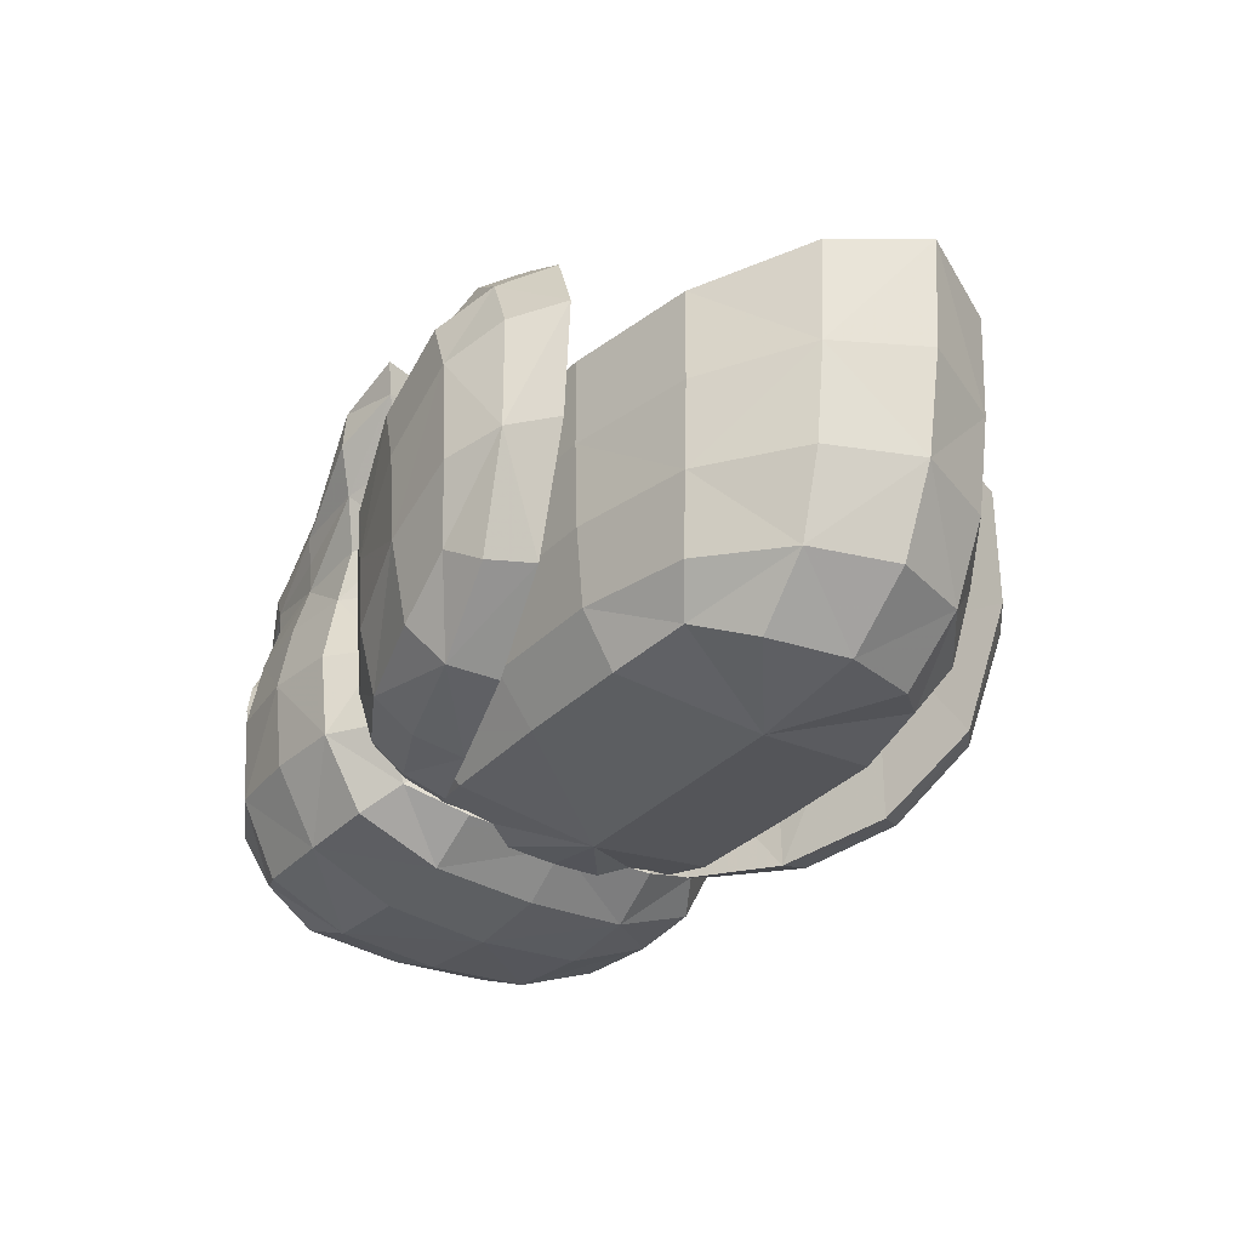
<metadata>
{"format":"obj","ext":"obj","renderer":"f3d","projection":"perspective","resolution":1024,"background":"white","views":[{"elev":-32.6,"azim":-125.4,"up":"+Y"}]}
</metadata>
<code>
o Cube.002_Cube.005
v 2.27 1.87 1.436
v 2.547 1.617 1.651
v 2.27 1.87 1.758
v 2.27 1.64 1.517
v 2.25 2.068 1.517
v 2.547 1.617 1.544
v 2.27 1.64 1.677
v 2.25 2.068 1.677
v 2.534 1.889 1.677
v 2.534 1.889 1.517
v 2.255 2 1.457
v 2.489 1.875 1.457
v 2.28 1.733 1.457
v 2.464 2.023 1.677
v 2.489 1.875 1.738
v 2.52 1.58 1.519
v 2.255 2 1.738
v 2.28 1.733 1.738
v 2.464 2.023 1.517
v 2.52 1.58 1.675
v 2.536 1.579 1.597
v 2.253 1.582 1.597
v 2.25 2.086 1.597
v 2.534 1.898 1.597
v 2.557 1.731 1.671
v 2.557 1.731 1.523
v 2.507 1.724 1.473
v 2.507 1.724 1.721
v 2.438 1.974 1.472
v 2.438 1.974 1.722
v 2.464 2.039 1.597
v 2.488 1.488 1.597
v 2.556 1.728 1.597
v 0.3366 1.441 0.9617
v 1.638 1.441 0.2487
v 1.689 0.8183 0.9726
v 0.7641 3.659 0.8828
v 2.257 1.395 0.9617
v 0.4451 2.434 0.9807
v 1.587 2.328 0.2691
v 2.216 2.186 0.9805
v 0.7072 1.441 0.2487
v 0.6682 0.8183 0.9726
v 1.842 3.286 1.052
v 0.715 2.335 0.2691
v 0.1549 3.511 0.7291
v 1.653 3.04 0.4165
v 2.387 2.575 1.037
v 0.4572 3.429 0.1081
v 0.2632 3.085 0.8199
v 1.615 2.738 0.3577
v 2.329 2.316 1.017
v 0.5763 2.96 0.2184
v 0.2969 3.667 0.7712
v 0.4063 1.453 0.4687
v 1.694 3.221 0.6234
v 2.05 1.441 0.4687
v 0.6894 1.016 0.4824
v 2.114 1.004 0.9813
v 0.3576 1.016 0.9813
v 2.202 2.966 1.06
v 0.04845 3.572 0.1428
v 2.101 2.853 0.6054
v 0.4299 1.92 0.9495
v 0.7172 1.934 0.2011
v 2.248 1.839 0.9496
v 0.5396 3.585 0.3349
v 1.665 1.016 0.4824
v 1.611 1.933 0.2011
v 1.148 1.43 0.2069
v 1.151 0.7765 0.9613
v 1.348 3.521 0.9982
v 1.138 2.33 0.2163
v 0.4465 2.324 0.4998
v 1.975 2.292 0.4998
v 1.089 3.209 0.3059
v 1.65 2.845 0.3539
v 2.422 2.297 1.014
v 0.4814 3.213 0.1026
v 1.111 2.799 0.2783
v 0.2376 3.057 0.3581
v 2.038 2.628 0.5671
v 1.582 2.604 0.3541
v 2.223 2.368 1.016
v 0.6761 2.668 0.3193
v 0.4557 1.137 0.6163
v 1.97 1.132 0.6163
v 0.2404 3.633 0.3639
v 2.012 3.029 0.7386
v 0.442 1.934 0.4422
v 2.014 1.912 0.4423
v 1.154 3.432 0.5286
v 1.15 0.9911 0.4577
v 1.144 1.93 0.1471
v 0.09132 3.381 0.1837
v 2.106 2.684 0.5606
v 1.095 2.961 0.2493
v 1.128 2.621 0.2986
v 0.3888 2.679 0.5141
v 1.97 2.544 0.5664
v 0.3366 1.441 2.221
v 1.638 1.441 2.934
v 1.689 0.8183 2.21
v 0.7641 3.659 2.3
v 2.257 1.395 2.221
v 0.4451 2.434 2.202
v 1.587 2.328 2.913
v 2.216 2.186 2.202
v 0.7072 1.441 2.934
v 0.6682 0.8183 2.21
v 1.842 3.286 2.131
v 0.715 2.335 2.913
v 0.1549 3.511 2.453
v 1.653 3.04 2.766
v 2.387 2.575 2.145
v 0.4572 3.429 3.074
v 0.2632 3.085 2.363
v 1.615 2.738 2.825
v 2.329 2.316 2.166
v 0.5763 2.96 2.964
v 0.2969 3.667 2.411
v 0.4063 1.453 2.714
v 1.694 3.221 2.559
v 2.05 1.441 2.714
v 0.6894 1.016 2.7
v 2.114 1.004 2.201
v 0.3576 1.016 2.201
v 2.202 2.966 2.123
v 0.3595 1.43 1.591
v 2.309 1.36 1.591
v 1.7 0.7765 1.591
v 0.912 3.676 1.591
v 0.04845 3.572 3.04
v 2.101 2.853 2.577
v 0.3369 3.428 1.591
v 2.49 2.413 1.591
v 0.4299 1.92 2.233
v 0.7172 1.934 2.981
v 2.248 1.839 2.233
v 0.5396 3.585 2.848
v 1.665 1.016 2.7
v 0.6568 0.7765 1.591
v 1.943 3.29 1.591
v 1.611 1.933 2.981
v 1.148 1.43 2.976
v 1.151 0.7765 2.221
v 1.348 3.521 2.184
v 1.138 2.33 2.966
v 0.4465 2.324 2.683
v 1.975 2.292 2.683
v 0.5351 2.383 1.596
v 2.301 2.115 1.595
v 1.089 3.209 2.877
v 1.65 2.845 2.829
v 2.422 2.297 2.169
v 0.4814 3.213 3.08
v 1.111 2.799 2.904
v 0.2376 3.057 2.824
v 2.038 2.628 2.615
v 0.4283 2.951 1.593
v 2.442 2.11 1.595
v 1.582 2.604 2.828
v 2.223 2.368 2.167
v 0.6761 2.668 2.863
v 0.4557 1.137 2.566
v 1.97 1.132 2.566
v 0.2404 3.633 2.819
v 2.012 3.029 2.444
v 0.442 1.934 2.74
v 2.014 1.912 2.74
v 1.154 3.432 2.654
v 1.15 0.9911 2.725
v 1.144 1.93 3.035
v 0.09132 3.381 2.999
v 2.106 2.684 2.622
v 1.095 2.961 2.933
v 1.128 2.621 2.884
v 0.3888 2.679 2.668
v 1.97 2.544 2.616
v 0.4596 3.66 1.591
v 0.3491 0.9911 1.591
v 2.286 2.924 1.591
v 2.141 0.9736 1.591
v 0.4898 1.91 1.592
v 2.323 1.789 1.592
v 1.151 0.7252 1.591
v 1.478 3.533 1.591
v 2.545 2.046 1.592
v 2.316 2.25 1.597
v -2.404 1.306 1.1
v 0.1976 1.335 0.5807
v -2.683 2.356 1.052
v 0.2798 2.27 0.482
v 0.9485 1.306 1.1
v 0.9663 2.809 1.094
v 1.104 2.27 1.052
v -1.304 1.335 0.5807
v -1.369 2.27 0.482
v -1.312 2.809 0.5694
v 0.6512 2.303 1.176
v 0.04046 2.303 0.7378
v -2.46 2.895 1.094
v 0.207 2.809 0.5694
v -2.012 2.303 1.176
v -1.181 2.303 0.7378
v -2.72 2.981 1.052
v -1.955 1.328 0.7245
v 0.2798 2.809 0.482
v 0.7608 1.328 0.7245
v -1.302 1.024 0.7687
v 0.6472 0.9873 1.133
v -2.109 2.291 0.6398
v 0.898 2.27 0.6398
v -1.353 1.766 0.5067
v 1.065 1.759 1.064
v -2.038 0.9873 1.133
v 1.104 2.809 1.052
v -2.594 1.78 1.064
v -1.369 2.809 0.482
v 0.1206 1.024 0.7687
v 0.2592 1.766 0.5067
v -0.5533 1.335 0.5667
v -0.5523 2.809 0.5553
v -0.5445 2.27 0.4666
v -1.978 2.83 0.7148
v -2.2 2.809 1.137
v 0.1341 2.809 0.6569
v 0.8285 2.809 1.137
v -1.254 2.809 0.6569
v 0.4985 2.303 0.8593
v -0.5702 2.303 0.726
v 0.7764 2.809 0.7148
v -1.825 1.796 1.216
v -0.05323 1.796 0.8188
v 0.4738 1.796 1.216
v -1.107 1.796 0.8188
v -1.694 2.303 0.8593
v -1.783 1.093 0.8542
v 0.546 1.093 0.8542
v -2.119 2.852 0.6398
v 0.898 2.809 0.6398
v -2.066 1.77 0.661
v 0.8637 1.764 0.661
v -0.5445 2.809 0.4666
v -0.5906 1.024 0.7573
v -0.5467 1.766 0.4916
v -1.838 2.809 0.7899
v 0.6549 2.809 0.7899
v -0.5602 2.809 0.644
v -1.55 1.796 0.9287
v 0.3421 1.796 0.9287
v -0.5803 1.796 0.8081
v -2.404 1.306 2.083
v 0.1976 1.335 2.602
v 0.04399 0.8714 1.591
v -2.683 2.356 2.13
v 0.2798 2.27 2.7
v 0.9485 1.306 2.083
v 0.9663 2.809 2.088
v 1.104 2.27 2.13
v -1.304 1.335 2.602
v -1.454 0.8714 1.591
v -1.369 2.27 2.7
v -1.312 2.809 2.613
v 0.6512 2.303 2.006
v 0.04046 2.303 2.445
v -2.46 2.895 2.088
v 0.207 2.809 2.613
v -1.268 1.796 1.562
v -0.1068 1.796 1.562
v -2.012 2.303 2.006
v -1.181 2.303 2.445
v -2.72 2.981 2.13
v -1.955 1.328 2.458
v 0.2798 2.809 2.7
v 0.7608 1.328 2.458
v -1.302 1.024 2.414
v 0.6472 0.9873 2.05
v -2.109 2.291 2.543
v 0.898 2.27 2.543
v -1.353 1.766 2.676
v 1.065 1.759 2.119
v -2.038 0.9873 2.05
v 1.104 2.809 2.13
v -2.594 1.78 2.119
v -2.578 1.291 1.591
v 0.9485 1.291 1.591
v -2.927 2.398 1.591
v 1.104 2.27 1.591
v -1.369 2.809 2.7
v 0.1206 1.024 2.414
v 0.2592 1.766 2.676
v -0.5533 1.335 2.616
v -0.705 0.8714 1.591
v -0.5523 2.809 2.627
v -0.5445 2.27 2.716
v -1.978 2.83 2.468
v -2.2 2.809 2.045
v 0.1341 2.809 2.526
v 0.8285 2.809 2.045
v -1.254 2.809 2.526
v 0.4985 2.303 2.323
v -0.5702 2.303 2.456
v 0.7764 2.809 2.468
v 0.9663 2.809 1.591
v -2.654 2.938 1.591
v -1.825 1.796 1.967
v -0.05323 1.796 2.364
v 0.4738 1.796 1.967
v -1.107 1.796 2.364
v -0.6874 1.796 1.56
v 0.6512 2.303 1.591
v -2.123 2.303 1.591
v -1.694 2.303 2.323
v -1.783 1.093 2.328
v 0.546 1.093 2.328
v -2.119 2.852 2.543
v 0.898 2.809 2.543
v -2.066 1.77 2.521
v 0.8637 1.764 2.521
v -2.983 3.067 1.591
v -2.166 0.9617 1.591
v 1.104 2.809 1.591
v 0.6395 0.9617 1.591
v -2.812 1.788 1.591
v 1.065 1.755 1.591
v -0.5445 2.809 2.716
v -0.5906 1.024 2.425
v -0.5467 1.766 2.691
v -1.838 2.809 2.393
v 0.6549 2.809 2.393
v -2.325 2.809 1.591
v 0.8285 2.809 1.591
v -0.5602 2.809 2.538
v -1.55 1.796 2.254
v 0.3421 1.796 2.254
v -1.92 1.796 1.591
v 0.4738 1.796 1.591
v -0.5803 1.796 2.374
v -1.54 2.04 -0.07174
v 0.407 1.566 0.2834
v 0.8654 1.542 0.8159
v -0.9658 2.194 0.3456
v 0.3193 1.111 0.534
v -0.3651 3.173 0.2182
v -1.327 3.107 -0.0159
v 0.5991 2.276 0.339
v 0.9799 2.085 0.8264
v -0.6799 1.795 -0.1757
v 0.3345 1.795 0.7497
v -0.7807 1.1 0.1136
v 0.6361 2.661 0.5932
v -0.4872 2.725 -0.1485
v -0.9864 3.384 0.08888
v -1.205 1.978 -0.2
v -1.287 1.41 -0.00094
v -1.558 3.219 0.2337
v 0.6811 2.547 0.4342
v 0.7551 1.567 0.5959
v -0.6744 1.322 -0.0705
v 0.9119 2.366 0.7743
v 0.8568 1.503 0.9898
v 0.6896 1.299 0.7465
v -0.5404 3.162 0.4007
v 0.2781 1.017 0.777
v -1.001 2.955 -0.1739
v -1.781 2.041 0.1327
v 0.9331 2.14 0.6461
v 0.8831 2.072 0.9433
v -1.551 2.701 -0.08225
v -0.6624 2.327 -0.2018
v 0.9333 1.813 0.8175
v -0.3296 3.002 -0.01033
v 0.3618 1.272 0.3499
v 0.5276 2.695 0.7843
v -0.9428 1.005 0.3372
v 0.4783 1.924 0.2935
v -0.09821 1.617 -0.01067
v -0.2585 1.932 0.5382
v -0.1895 1.028 0.2869
v 0.1959 2.94 0.3767
v 0.08871 2.478 0.0319
v -1.495 1.346 0.1911
v -1.074 1.545 -0.1057
v 0.626 1.37 0.5706
v 0.6908 1.226 0.9552
v -1.227 3.413 0.2553
v -0.7567 3.097 -0.04561
v 0.8766 2.354 0.6289
v 0.7861 2.357 0.8988
v -1.203 2.573 -0.2286
v -1.802 2.772 0.1507
v 0.8438 1.846 0.6155
v 0.8847 1.801 0.9596
v 0.2162 2.781 0.1606
v -0.1138 1.227 0.08495
v 0.07006 2.893 0.5555
v -0.2952 0.926 0.5421
v -0.05867 2.075 -0.02125
v -1.54 2.04 3.254
v 0.407 1.566 2.899
v 0.8654 1.542 2.367
v -0.9658 2.194 2.837
v 0.3193 1.111 2.648
v -0.3651 3.173 2.964
v -1.327 3.107 3.198
v 0.5991 2.276 2.843
v 0.9799 2.085 2.356
v -0.6799 1.795 3.358
v 0.3345 1.795 2.433
v -0.7807 1.1 3.069
v 0.6361 2.661 2.589
v -0.4872 2.725 3.331
v -0.9864 3.384 3.094
v -1.205 1.978 3.382
v -1.287 1.41 3.183
v -1.558 3.219 2.949
v 0.6811 2.547 2.748
v 0.7551 1.567 2.587
v -0.6744 1.322 3.253
v 0.9119 2.366 2.408
v 0.8568 1.503 2.193
v 0.6896 1.299 2.436
v -0.5404 3.162 2.782
v 0.2781 1.017 2.405
v -1.001 2.955 3.356
v -1.781 2.041 3.05
v 0.9331 2.14 2.536
v 0.8831 2.072 2.239
v -1.551 2.701 3.265
v -0.6624 2.327 3.384
v 0.9333 1.813 2.365
v -0.3296 3.002 3.193
v 0.3618 1.272 2.833
v 0.5276 2.695 2.398
v -0.9428 1.005 2.845
v 0.4783 1.924 2.889
v -0.09821 1.617 3.193
v -0.2585 1.932 2.644
v -0.1895 1.028 2.896
v 0.1959 2.94 2.806
v 0.08871 2.478 3.151
v -1.495 1.346 2.991
v -1.074 1.545 3.288
v 0.626 1.37 2.612
v 0.6908 1.226 2.227
v -1.227 3.413 2.927
v -0.7567 3.097 3.228
v 0.8766 2.354 2.554
v 0.7861 2.357 2.284
v -1.203 2.573 3.411
v -1.802 2.772 3.032
v 0.8438 1.846 2.567
v 0.8847 1.801 2.223
v 0.2162 2.781 3.022
v -0.1138 1.227 3.098
v 0.07006 2.893 2.627
v -0.2952 0.926 2.64
v -0.05867 2.075 3.204
v 2.126 2.023 0.5672
v 2.34 2.023 0.9411
v 2.126 2.454 0.5672
v 2.34 2.454 0.9411
v 2.417 2.417 1.146
v 1.988 2.417 0.3977
v 2.113 1.807 0.6166
v 2.291 2.669 0.9267
v 2.291 1.807 0.9267
v 2.113 2.669 0.6166
v 2.248 2.472 0.7454
v 2.417 2.06 1.146
v 1.988 2.06 0.3977
v 2.248 2.004 0.7454
v 2.132 2.238 0.5424
v 2.365 2.238 0.9483
v 2.364 2.441 1.242
v 1.827 2.441 0.4769
v 2.02 1.75 0.6427
v 2.222 2.727 0.9942
v 2.222 1.75 0.9942
v 1.995 2.727 0.6838
v 2.364 2.036 1.242
v 1.852 2.036 0.4357
v 2.367 1.907 1.059
v 2.367 2.57 1.059
v 2.038 1.907 0.4843
v 2.038 2.57 0.4843
v 2.202 1.771 0.7717
v 2.202 2.706 0.7717
v 2.435 2.238 1.178
v 1.97 2.238 0.3658
v 2.271 2.238 0.7322
v 2.308 1.863 1.144
v 2.308 2.614 1.144
v 1.928 1.863 0.503
v 1.89 2.614 0.5648
v 2.121 1.708 0.8184
v 2.114 2.769 0.8287
v 2.385 2.238 1.278
v 1.812 2.238 0.4305
v 2.126 2.023 2.615
v 2.34 2.023 2.241
v 2.126 2.454 2.615
v 2.34 2.454 2.241
v 2.417 2.417 2.037
v 1.988 2.417 2.785
v 2.113 1.807 2.566
v 2.291 2.669 2.256
v 2.291 1.807 2.256
v 2.113 2.669 2.566
v 2.248 2.472 2.437
v 2.417 2.06 2.037
v 1.988 2.06 2.785
v 2.248 2.004 2.437
v 2.132 2.238 2.64
v 2.365 2.238 2.234
v 2.364 2.441 1.94
v 1.827 2.441 2.706
v 2.02 1.75 2.54
v 2.222 2.727 2.188
v 2.222 1.75 2.188
v 1.995 2.727 2.499
v 2.364 2.036 1.94
v 1.852 2.036 2.747
v 2.367 1.907 2.123
v 2.367 2.57 2.123
v 2.038 1.907 2.698
v 2.038 2.57 2.698
v 2.202 1.771 2.411
v 2.202 2.706 2.411
v 2.435 2.238 2.005
v 1.97 2.238 2.817
v 2.271 2.238 2.45
v 2.308 1.863 2.038
v 2.308 2.614 2.038
v 1.928 1.863 2.679
v 1.89 2.614 2.618
v 2.121 1.708 2.364
v 2.114 2.769 2.354
v 2.385 2.238 1.904
v 1.812 2.238 2.752
f 1 11 29 12
f 1 12 27 13
f 2 21 33 25
f 2 25 28 20
f 2 20 32 21
f 3 15 30 17
f 3 18 28 15
f 4 13 27 16
f 4 16 32 22
f 5 23 31 19
f 5 19 29 11
f 6 16 27 26
f 6 26 33 21
f 6 21 32 16
f 7 22 32 20
f 7 20 28 18
f 8 17 30 14
f 8 14 31 23
f 9 24 31 14
f 9 14 30 15
f 9 15 28 25
f 9 25 33 24
f 10 12 29 19
f 10 19 31 24
f 10 24 33 26
f 10 26 27 12
f 34 129 184 64
f 34 64 90 55
f 34 55 86 60
f 34 60 181 129
f 35 70 94 69
f 35 69 91 57
f 35 57 87 68
f 35 68 93 70
f 36 131 186 71
f 36 71 93 68
f 36 68 87 59
f 36 59 183 131
f 37 132 187 72
f 37 72 92 67
f 37 67 88 54
f 37 54 180 132
f 38 57 91 66
f 38 66 185 130
f 38 130 183 59
f 38 59 87 57
f 39 74 90 64
f 39 64 184 151
f 40 73 98 83
f 40 83 100 75
f 40 75 91 69
f 40 69 94 73
f 41 75 100 84
f 41 84 189 152
f 41 152 185 66
f 41 66 91 75
f 42 55 90 65
f 42 65 94 70
f 42 70 93 58
f 42 58 86 55
f 43 142 181 60
f 43 60 86 58
f 43 58 93 71
f 43 71 186 142
f 44 143 182 61
f 44 61 89 56
f 44 56 92 72
f 44 72 187 143
f 45 74 99 85
f 45 85 98 73
f 45 73 94 65
f 45 65 90 74
f 46 135 180 54
f 46 54 88 62
f 46 50 160 135
f 47 76 92 56
f 47 56 89 63
f 47 63 96 77
f 47 77 97 76
f 48 63 89 61
f 48 61 182 136
f 48 136 188 78
f 48 78 96 63
f 49 62 88 67
f 49 67 92 76
f 49 76 97 79
f 49 79 95 62
f 50 81 99 39
f 50 39 151 160
f 51 80 97 77
f 51 77 96 82
f 51 82 100 83
f 51 83 98 80
f 52 82 96 78
f 52 78 188 161
f 52 161 189 84
f 52 84 100 82
f 53 81 95 79
f 53 79 97 80
f 53 80 98 85
f 53 85 99 81
f 39 99 74
f 46 62 95 50
f 50 95 81
f 101 137 184 129
f 101 122 169 137
f 101 127 165 122
f 101 129 181 127
f 102 144 173 145
f 102 124 170 144
f 102 141 166 124
f 102 145 172 141
f 103 146 186 131
f 103 141 172 146
f 103 126 166 141
f 103 131 183 126
f 104 147 187 132
f 104 140 171 147
f 104 121 167 140
f 104 132 180 121
f 105 139 170 124
f 105 130 185 139
f 105 126 183 130
f 105 124 166 126
f 106 137 169 149
f 106 151 184 137
f 107 162 177 148
f 107 150 179 162
f 107 144 170 150
f 107 148 173 144
f 108 163 179 150
f 108 152 189 163
f 108 139 185 152
f 108 150 170 139
f 109 138 169 122
f 109 145 173 138
f 109 125 172 145
f 109 122 165 125
f 110 127 181 142
f 110 125 165 127
f 110 146 172 125
f 110 142 186 146
f 111 128 182 143
f 111 123 168 128
f 111 147 171 123
f 111 143 187 147
f 112 164 178 149
f 112 148 177 164
f 112 138 173 148
f 112 149 169 138
f 113 121 180 135
f 113 133 167 121
f 113 135 160 117
f 114 123 171 153
f 114 134 168 123
f 114 154 175 134
f 114 153 176 154
f 115 128 168 134
f 115 136 182 128
f 115 155 188 136
f 115 134 175 155
f 116 140 167 133
f 116 153 171 140
f 116 156 176 153
f 116 133 174 156
f 117 106 178 158
f 117 160 151 106
f 118 154 176 157
f 118 159 175 154
f 118 162 179 159
f 118 157 177 162
f 119 155 175 159
f 119 161 188 155
f 119 163 189 161
f 119 159 179 163
f 120 156 174 158
f 120 157 176 156
f 120 164 177 157
f 120 158 178 164
f 106 149 178
f 113 117 174 133
f 117 158 174
f 190 286 325 218
f 190 218 242 207
f 190 207 238 216
f 190 216 322 286
f 191 222 246 221
f 191 221 243 209
f 191 209 239 220
f 191 220 245 222
f 255 294 245 220
f 255 220 239 211
f 192 288 321 206
f 192 206 240 212
f 192 212 242 218
f 192 218 325 288
f 193 224 244 208
f 193 208 241 213
f 193 213 243 221
f 193 221 246 224
f 194 209 243 215
f 194 215 326 287
f 194 287 324 211
f 194 211 239 209
f 195 305 323 217
f 195 217 241 232
f 195 232 248 228
f 195 228 333 305
f 196 213 241 217
f 196 217 323 289
f 196 289 326 215
f 196 215 243 213
f 197 207 242 214
f 197 214 246 222
f 197 222 245 210
f 197 210 238 207
f 262 216 238 210
f 262 210 245 294
f 198 212 240 219
f 198 219 244 224
f 198 224 246 214
f 198 214 242 212
f 199 223 244 219
f 199 219 240 225
f 199 225 247 229
f 199 229 249 223
f 200 312 333 228
f 200 228 248 230
f 200 230 251 235
f 200 235 338 312
f 201 230 248 227
f 201 227 249 231
f 201 231 252 234
f 201 234 251 230
f 202 225 240 206
f 202 206 321 306
f 202 306 332 226
f 202 226 247 225
f 203 232 241 208
f 203 208 244 223
f 203 223 249 227
f 203 227 248 232
f 269 311 252 236
f 269 236 250 233
f 270 235 251 234
f 270 234 252 311
f 204 237 247 226
f 204 226 332 313
f 204 313 337 233
f 204 233 250 237
f 205 231 249 229
f 205 229 247 237
f 205 237 250 236
f 205 236 252 231
f 270 338 235
f 255 211 324
f 262 322 216
f 269 233 337
f 253 285 325 286
f 253 274 319 285
f 253 283 315 274
f 253 286 322 283
f 254 292 329 293
f 254 276 320 292
f 254 291 316 276
f 254 293 328 291
f 255 291 328 294
f 255 278 316 291
f 256 273 321 288
f 256 279 317 273
f 256 285 319 279
f 256 288 325 285
f 257 275 327 296
f 257 280 318 275
f 257 292 320 280
f 257 296 329 292
f 258 282 320 276
f 258 287 326 282
f 258 278 324 287
f 258 276 316 278
f 259 284 323 305
f 259 304 318 284
f 259 300 331 304
f 259 305 333 300
f 260 284 318 280
f 260 289 323 284
f 260 282 326 289
f 260 280 320 282
f 261 281 319 274
f 261 293 329 281
f 261 277 328 293
f 261 274 315 277
f 262 277 315 283
f 262 294 328 277
f 263 290 317 279
f 263 296 327 290
f 263 281 329 296
f 263 279 319 281
f 264 290 327 295
f 264 297 317 290
f 264 301 330 297
f 264 295 334 301
f 265 300 333 312
f 265 302 331 300
f 265 309 336 302
f 265 312 338 309
f 266 299 331 302
f 266 303 334 299
f 266 308 339 303
f 266 302 336 308
f 267 273 317 297
f 267 306 321 273
f 267 298 332 306
f 267 297 330 298
f 268 275 318 304
f 268 295 327 275
f 268 299 334 295
f 268 304 331 299
f 269 310 339 311
f 269 307 335 310
f 270 308 336 309
f 270 311 339 308
f 271 298 330 314
f 271 313 332 298
f 271 307 337 313
f 271 314 335 307
f 272 301 334 303
f 272 314 330 301
f 272 310 335 314
f 272 303 339 310
f 270 309 338
f 255 324 278
f 262 283 322
f 269 337 307
f 340 367 392 370
f 340 370 391 355
f 340 355 384 356
f 340 356 383 367
f 341 378 399 377
f 341 377 393 359
f 341 359 385 374
f 341 374 396 378
f 342 359 393 372
f 342 372 394 362
f 342 362 386 363
f 342 363 385 359
f 343 367 383 376
f 343 376 398 379
f 344 365 398 380
f 344 380 396 374
f 344 374 385 363
f 344 363 386 365
f 345 364 397 381
f 345 381 395 373
f 345 373 388 354
f 345 354 387 364
f 346 357 387 354
f 346 354 388 366
f 346 366 391 370
f 346 370 392 357
f 347 382 395 358
f 347 358 389 368
f 347 368 393 377
f 347 377 399 382
f 348 368 389 361
f 348 361 390 369
f 348 369 394 372
f 348 372 393 368
f 350 362 394
f 350 394 369
f 343 392 367
f 343 364 387 357
f 349 355 391 371
f 349 371 399 378
f 349 378 396 360
f 349 360 384 355
f 343 357 392
f 350 379 398 365
f 350 365 386 362
f 351 376 383 356
f 351 356 384 360
f 351 360 396 380
f 351 380 398 376
f 352 375 390 361
f 352 361 389 358
f 352 358 395 381
f 352 381 397 375
f 353 366 388 373
f 353 373 395 382
f 353 382 399 371
f 353 371 391 366
f 350 375 397 379
f 350 369 390 375
f 343 379 397 364
f 400 430 452 427
f 400 415 451 430
f 400 416 444 415
f 400 427 443 416
f 401 437 459 438
f 401 419 453 437
f 401 434 445 419
f 401 438 456 434
f 402 432 453 419
f 402 422 454 432
f 402 423 446 422
f 402 419 445 423
f 403 436 443 427
f 403 439 458 436
f 404 440 458 425
f 404 434 456 440
f 404 423 445 434
f 404 425 446 423
f 405 441 457 424
f 405 433 455 441
f 405 414 448 433
f 405 424 447 414
f 406 414 447 417
f 406 426 448 414
f 406 430 451 426
f 406 417 452 430
f 407 418 455 442
f 407 428 449 418
f 407 437 453 428
f 407 442 459 437
f 408 421 449 428
f 408 429 450 421
f 408 432 454 429
f 408 428 453 432
f 410 454 422
f 410 429 454
f 403 427 452
f 403 417 447 424
f 409 431 451 415
f 409 438 459 431
f 409 420 456 438
f 409 415 444 420
f 403 452 417
f 410 425 458 439
f 410 422 446 425
f 411 416 443 436
f 411 420 444 416
f 411 440 456 420
f 411 436 458 440
f 412 421 450 435
f 412 418 449 421
f 412 441 455 418
f 412 435 457 441
f 413 433 448 426
f 413 442 455 433
f 413 431 459 442
f 413 426 451 431
f 410 439 457 435
f 410 435 450 429
f 403 424 457 439
f 460 474 492 473
f 460 473 488 466
f 460 466 486 472
f 460 472 491 474
f 461 475 490 471
f 461 471 484 468
f 461 468 488 473
f 461 473 492 475
f 462 469 489 470
f 462 470 492 474
f 462 474 491 465
f 462 465 487 469
f 463 467 485 464
f 463 464 490 475
f 463 475 492 470
f 463 470 489 467
f 476 499 490 464
f 476 464 485 494
f 482 493 484 471
f 482 471 490 499
f 478 495 486 466
f 478 466 488 497
f 480 497 488 468
f 480 468 484 493
f 477 496 487 465
f 477 465 491 500
f 483 500 491 472
f 483 472 486 495
f 479 494 485 467
f 479 467 489 498
f 481 498 489 469
f 481 469 487 496
f 501 514 533 515
f 501 507 529 514
f 501 513 527 507
f 501 515 532 513
f 502 512 531 516
f 502 509 525 512
f 502 514 529 509
f 502 516 533 514
f 503 511 530 510
f 503 515 533 511
f 503 506 532 515
f 503 510 528 506
f 504 505 526 508
f 504 516 531 505
f 504 511 533 516
f 504 508 530 511
f 517 505 531 540
f 517 535 526 505
f 523 512 525 534
f 523 540 531 512
f 519 507 527 536
f 519 538 529 507
f 521 509 529 538
f 521 534 525 509
f 518 506 528 537
f 518 541 532 506
f 524 513 532 541
f 524 536 527 513
f 520 508 526 535
f 520 539 530 508
f 522 510 530 539
f 522 537 528 510

</code>
